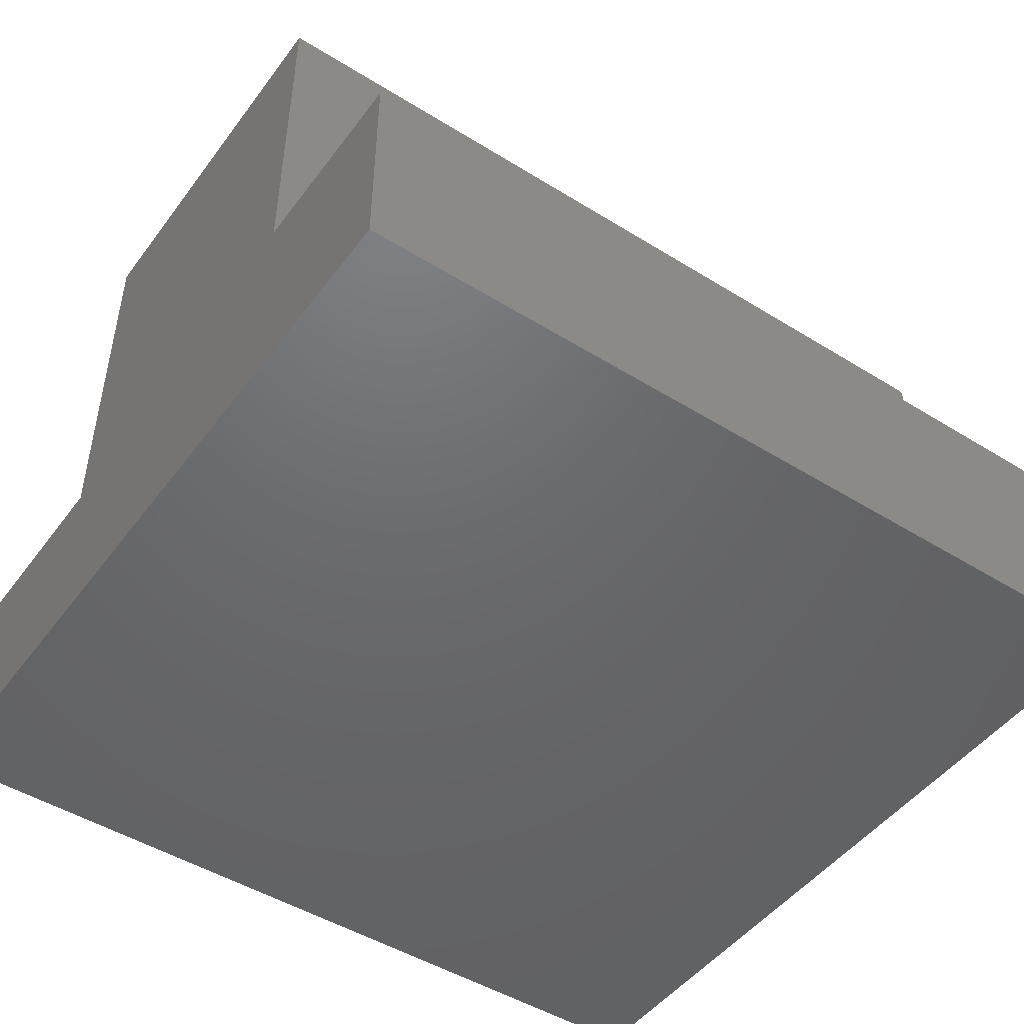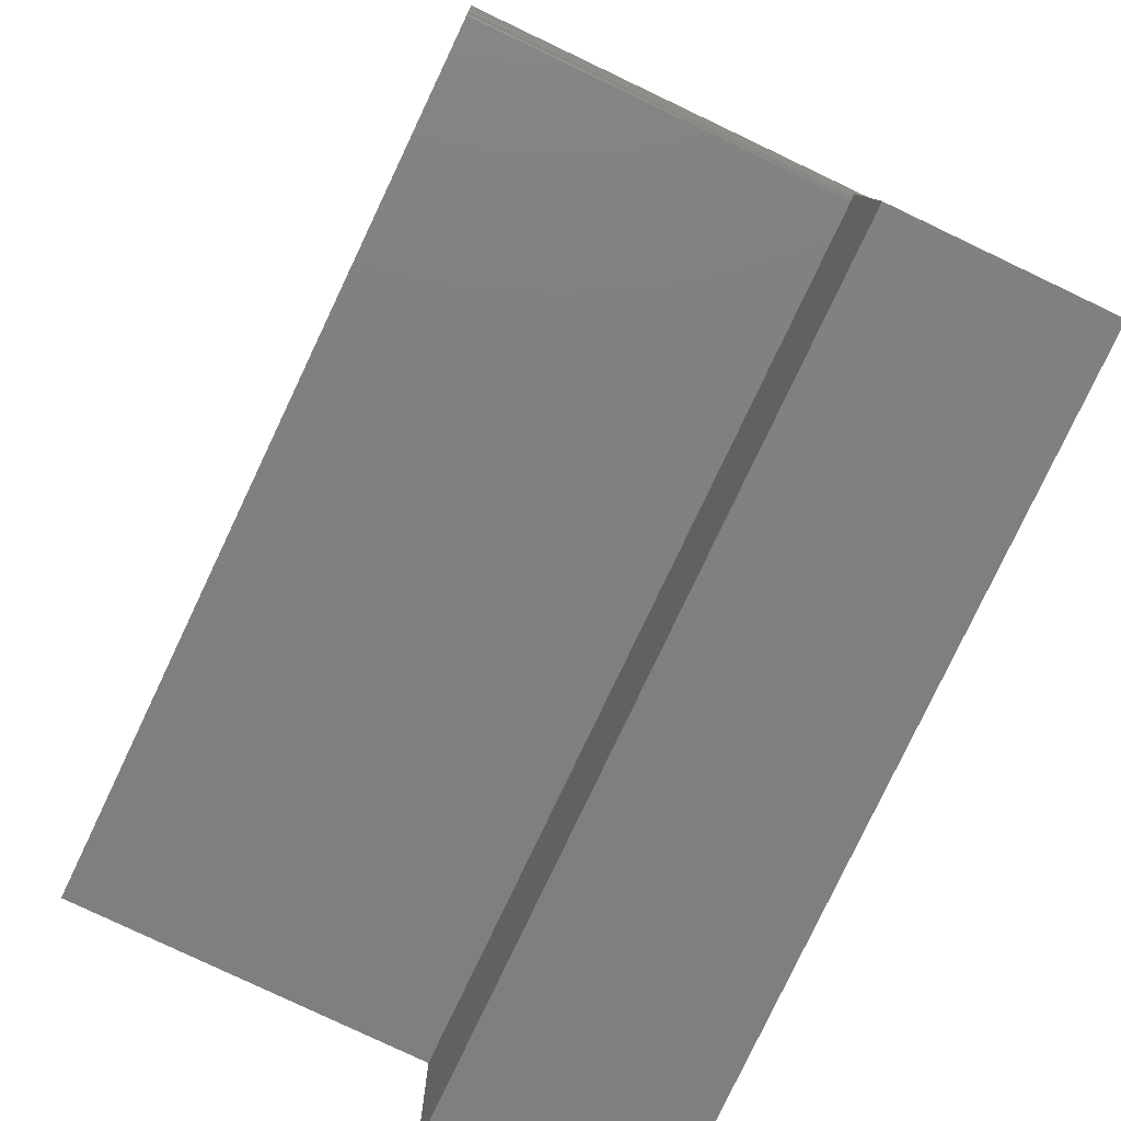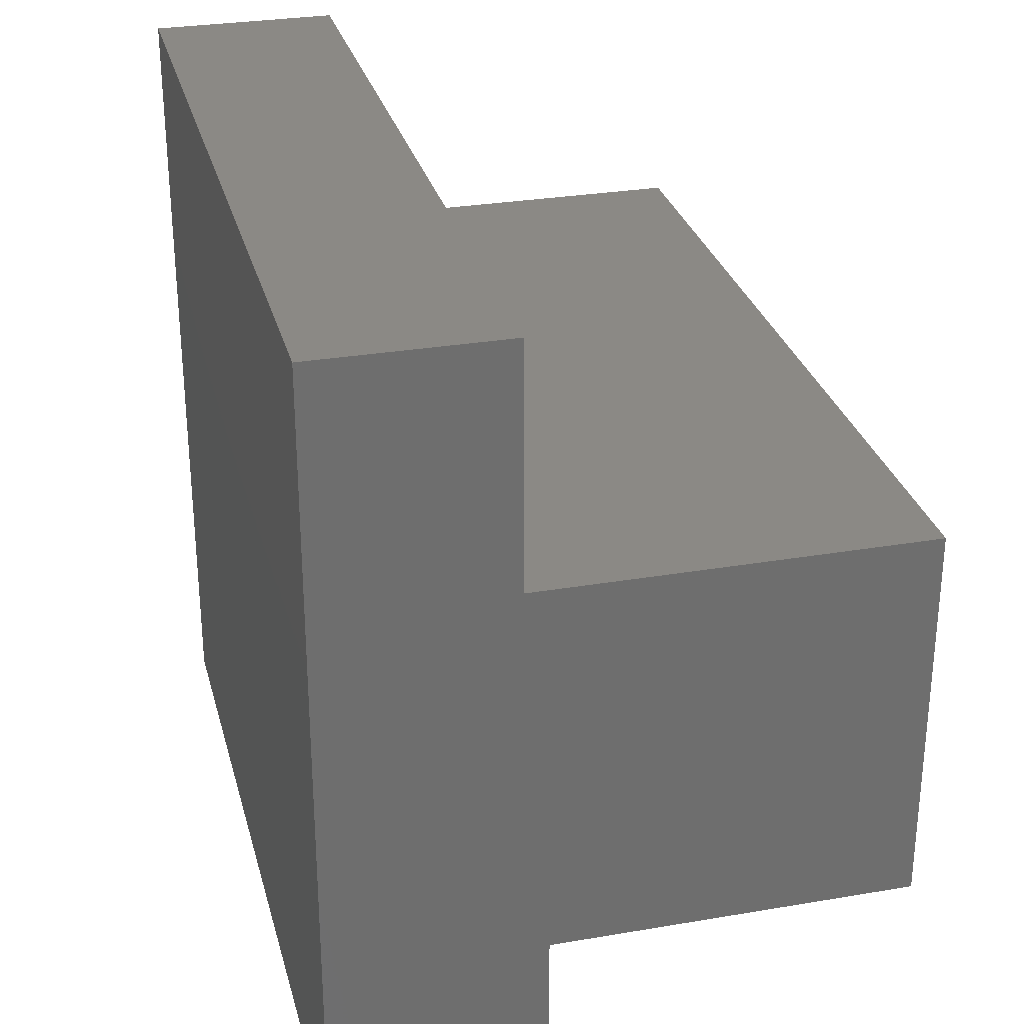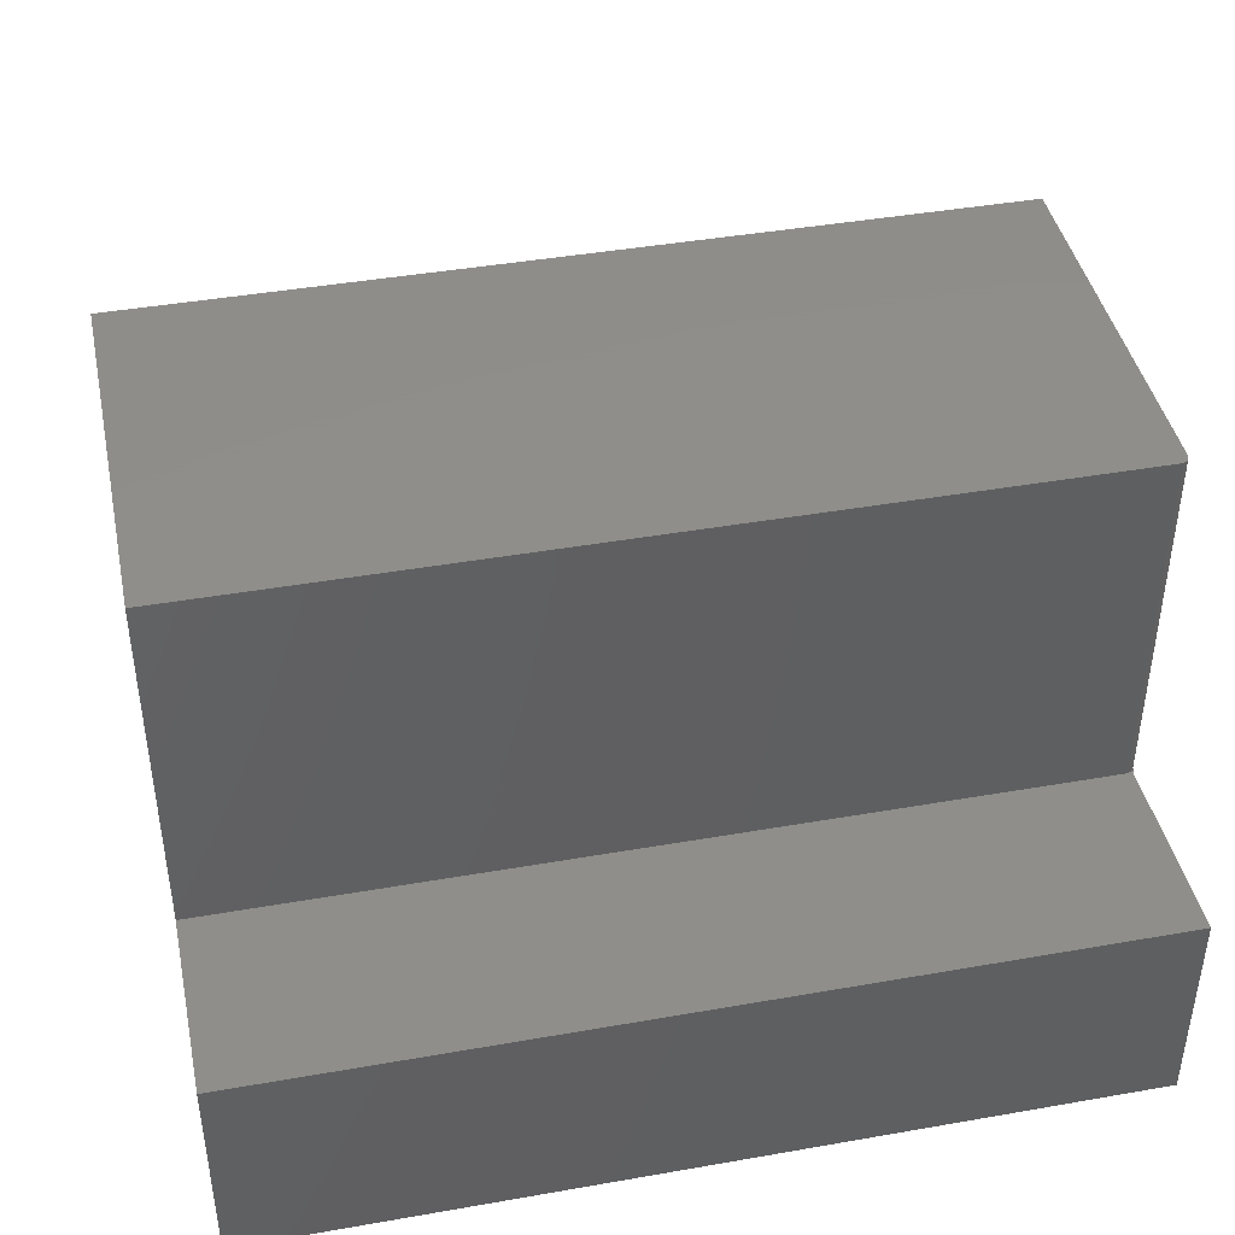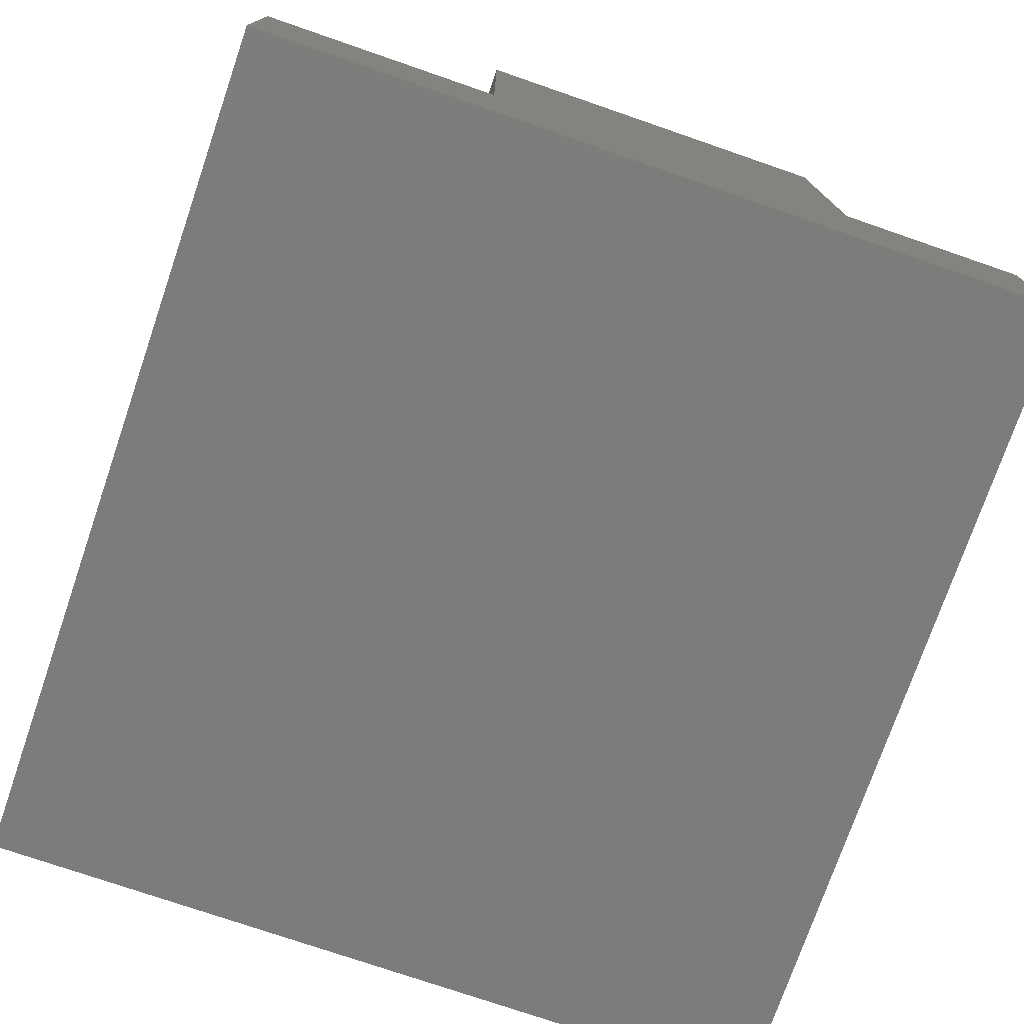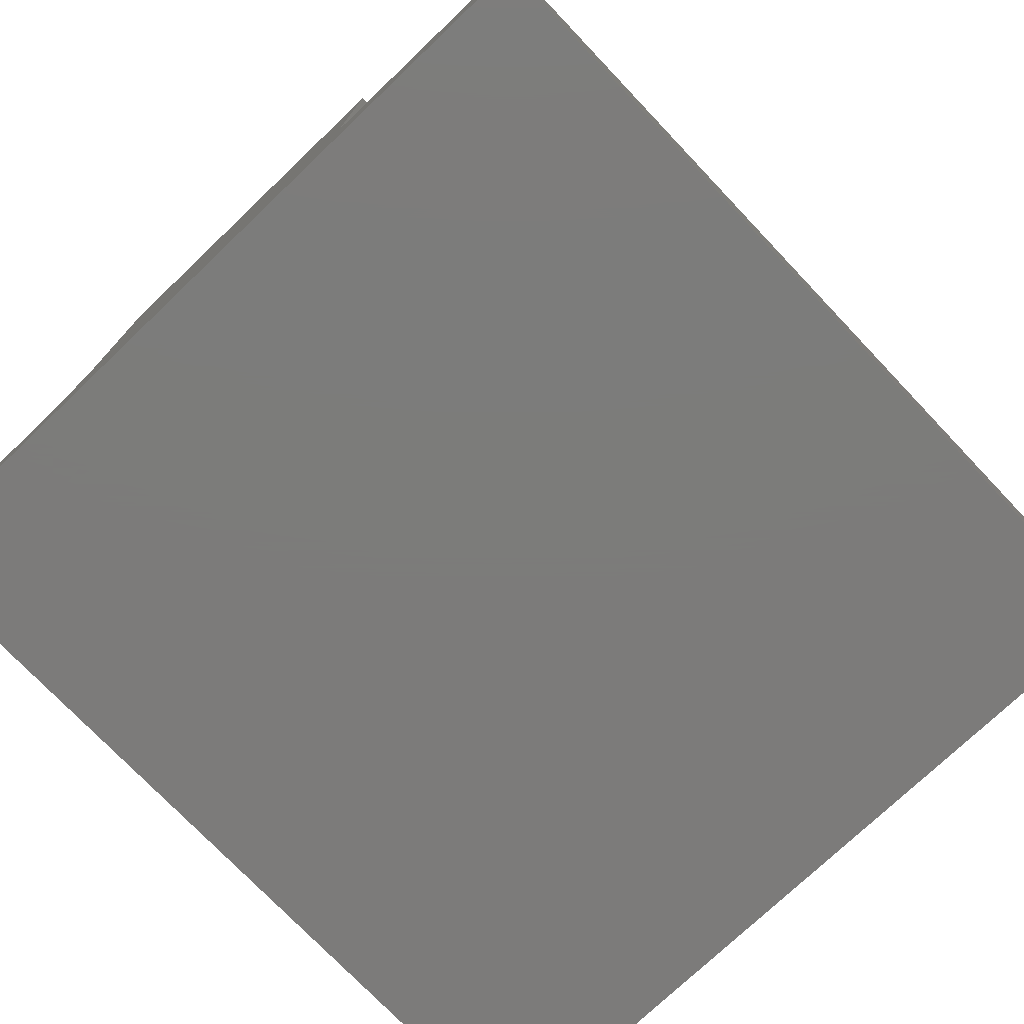
<metadata>
{"format":"stl","ext":"stl","renderer":"f3d","projection":"perspective","resolution":1024,"background":"white","views":[{"elev":-47.9,"azim":-34.9,"up":"+Z"},{"elev":-79.8,"azim":64.6,"up":"+Y"},{"elev":29.2,"azim":-104.2,"up":"+Y"},{"elev":42.6,"azim":-11.8,"up":"+Z"},{"elev":-75.4,"azim":-109.0,"up":"+Z"},{"elev":-75.1,"azim":133.6,"up":"+Z"}]}
</metadata>
<code>
# stl→obj: 32 verts, 60 faces
v -1.004e-17 -0.75 -0.2331
v 0 -0.75 -0.4141
v 0.7266 -0.75 -0.2331
v 0.7266 -0.75 -0.4141
v 0.7266 -0.0625 -0.4141
v 0.7266 -0.0625 -0.2549
v 0.7266 -0.2651 -0.2549
v 0.7266 -0.583 -0.2331
v 0.7264 -0.5845 -0.2331
v 0.726 -0.586 -0.2331
v 0.7252 -0.5873 -0.2331
v 0.7243 -0.5885 -0.2331
v 0.7266 -0.583 0.07081
v 0.7266 -0.2651 0.07081
v -2.692e-17 -0.5908 0.07081
v -1.004e-17 -0.5908 -0.2331
v 0.7188 -0.5908 0.07081
v 0.7188 -0.5908 -0.2331
v -2.692e-17 -0.2651 0.07081
v 0.7203 -0.5906 0.07081
v 0.7217 -0.5902 0.07081
v 0.7231 -0.5895 0.07081
v 0.7243 -0.5885 0.07081
v 0.7252 -0.5873 0.07081
v 0.726 -0.586 0.07081
v 0.7264 -0.5845 0.07081
v 0.7231 -0.5895 -0.2331
v 0.7217 -0.5902 -0.2331
v 0.7203 -0.5906 -0.2331
v 2.337e-33 -0.0625 -0.4141
v -8.838e-18 -0.2651 -0.2549
v -8.838e-18 -0.0625 -0.2549
f 1 2 3
f 3 2 4
f 4 5 6
f 4 6 7
f 4 7 8
f 4 8 9
f 4 9 10
f 4 10 11
f 4 11 12
f 4 12 3
f 8 7 13
f 13 7 14
f 15 16 17
f 17 16 18
f 17 19 15
f 20 21 22
f 20 22 23
f 20 23 24
f 20 24 25
f 20 25 26
f 20 26 13
f 14 19 17
f 14 17 20
f 14 20 13
f 18 16 1
f 3 12 27
f 3 27 28
f 3 28 29
f 3 29 18
f 3 18 1
f 2 30 4
f 4 30 5
f 17 18 20
f 20 18 29
f 20 29 21
f 21 29 28
f 21 28 22
f 22 28 27
f 22 27 23
f 23 27 12
f 23 12 24
f 24 12 11
f 24 11 25
f 25 11 10
f 25 10 26
f 26 10 9
f 26 9 13
f 13 9 8
f 2 1 16
f 2 16 31
f 2 31 32
f 2 32 30
f 16 15 31
f 31 15 19
f 31 19 7
f 7 19 14
f 32 31 6
f 6 31 7
f 30 32 5
f 5 32 6

</code>
